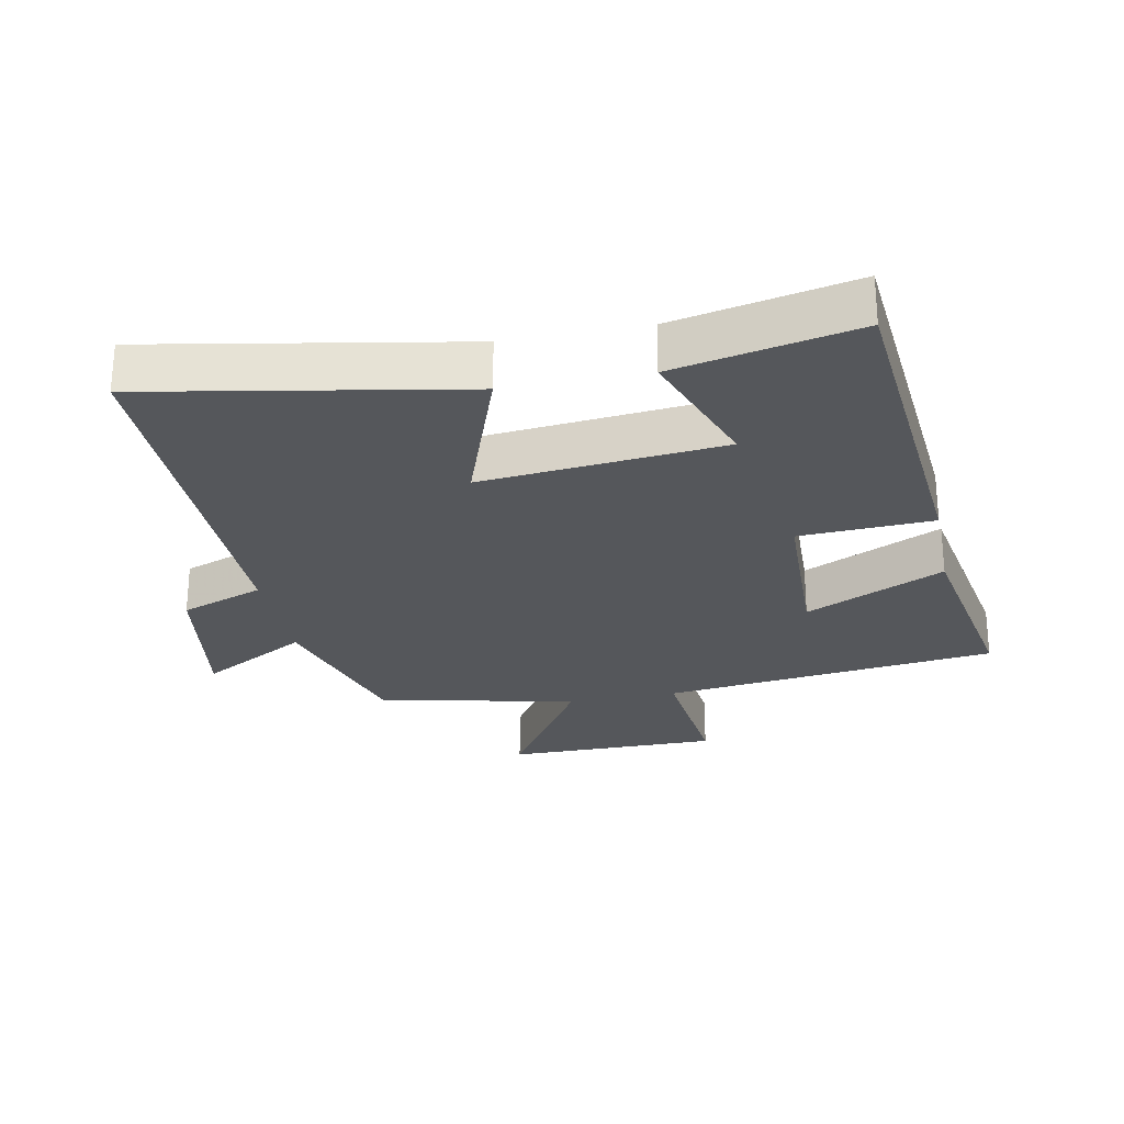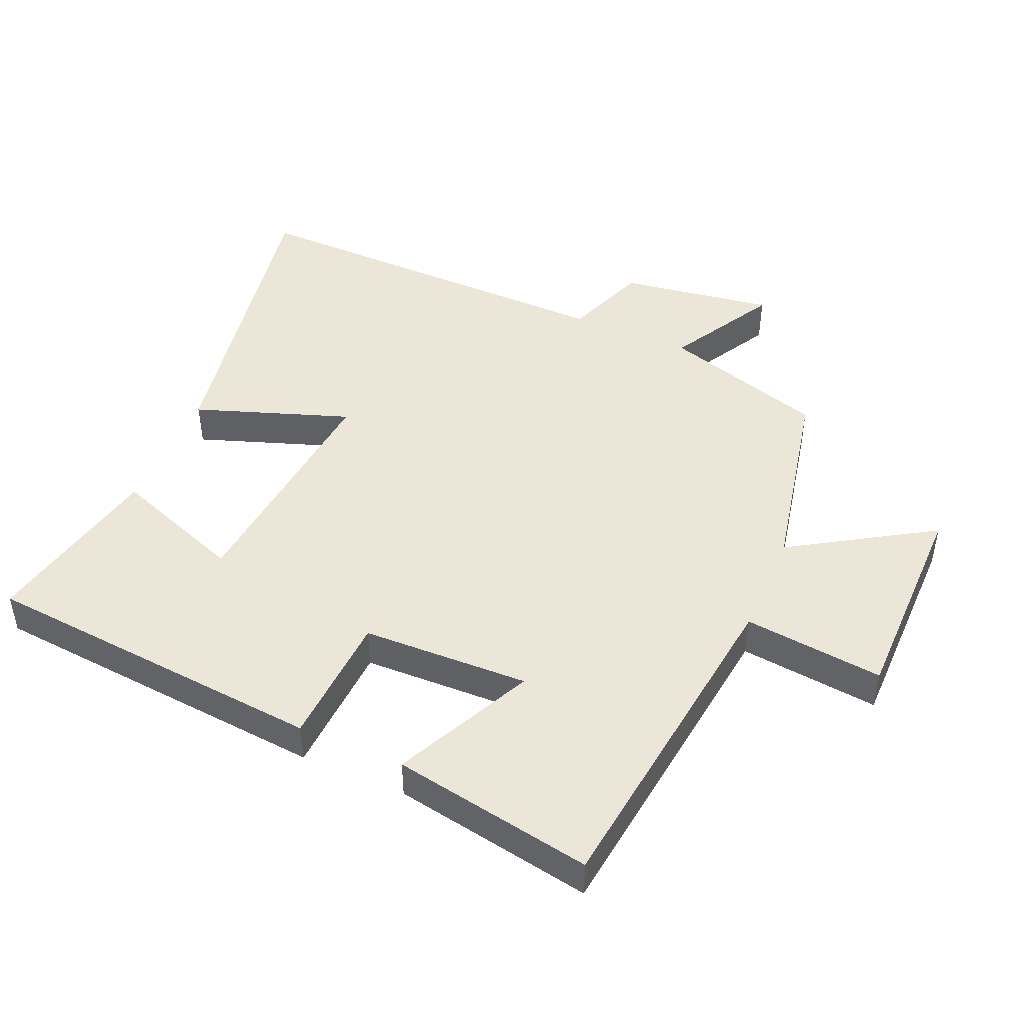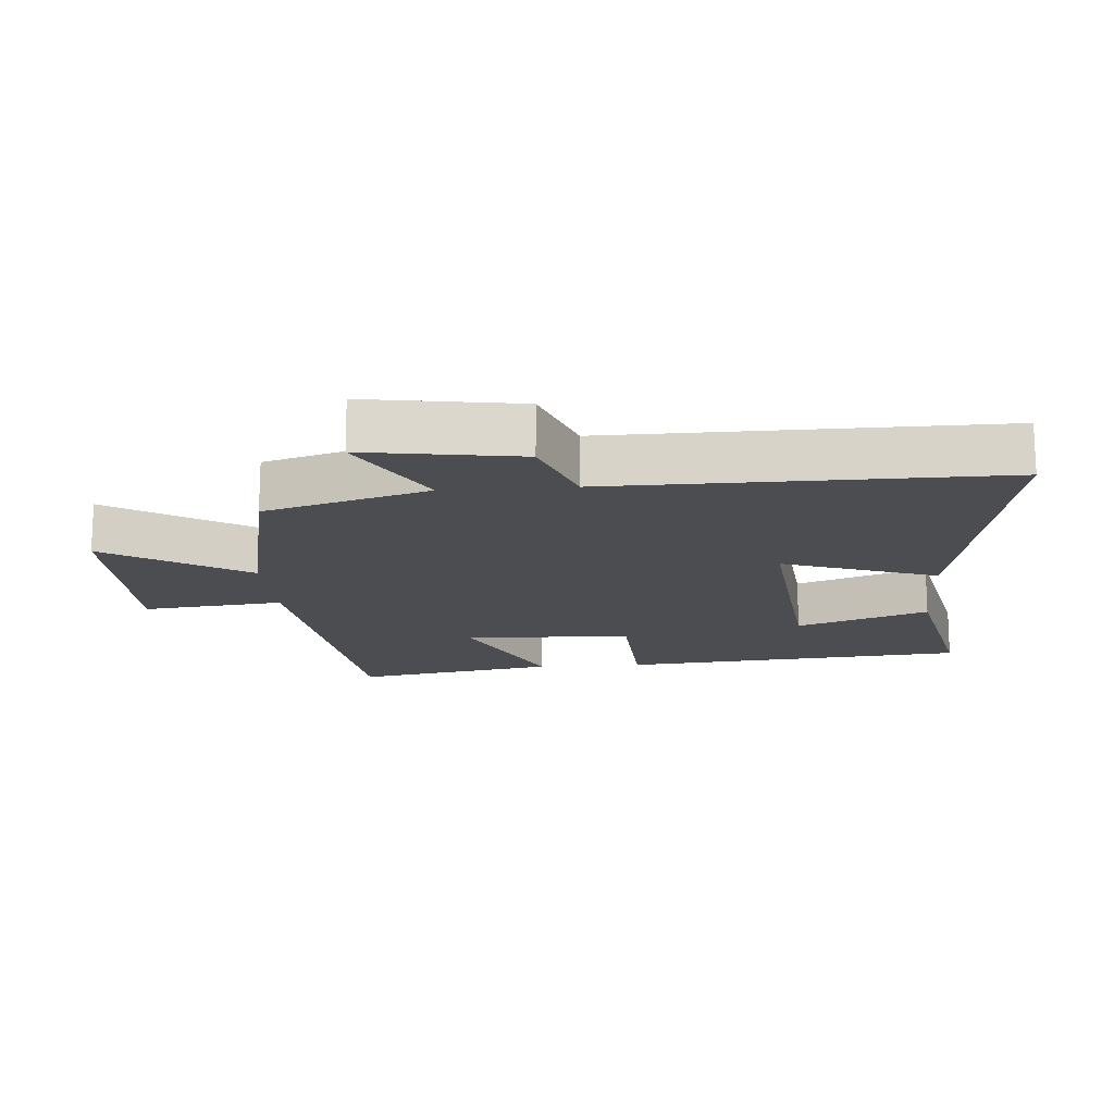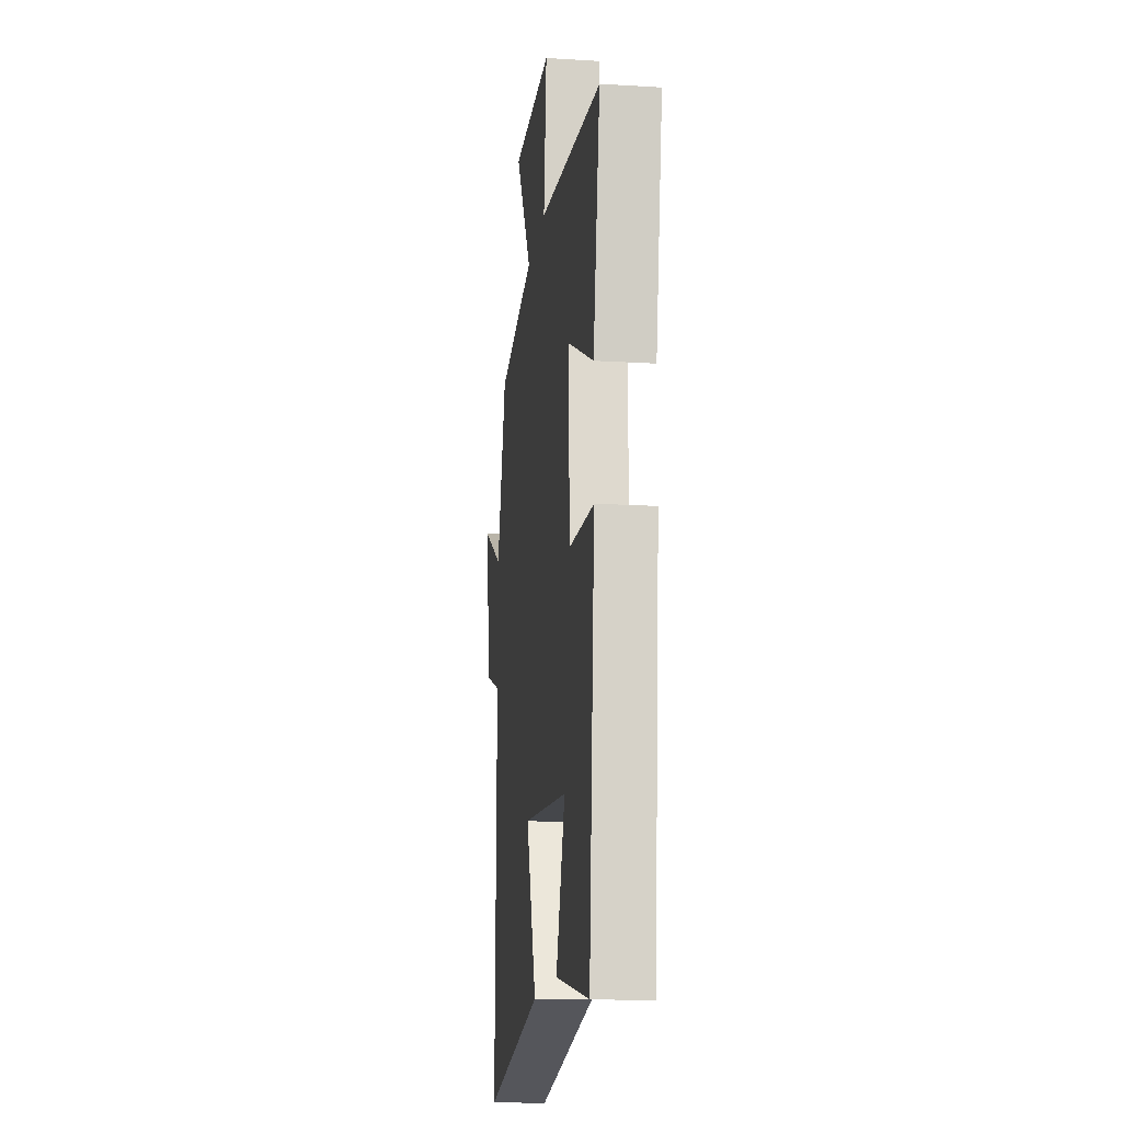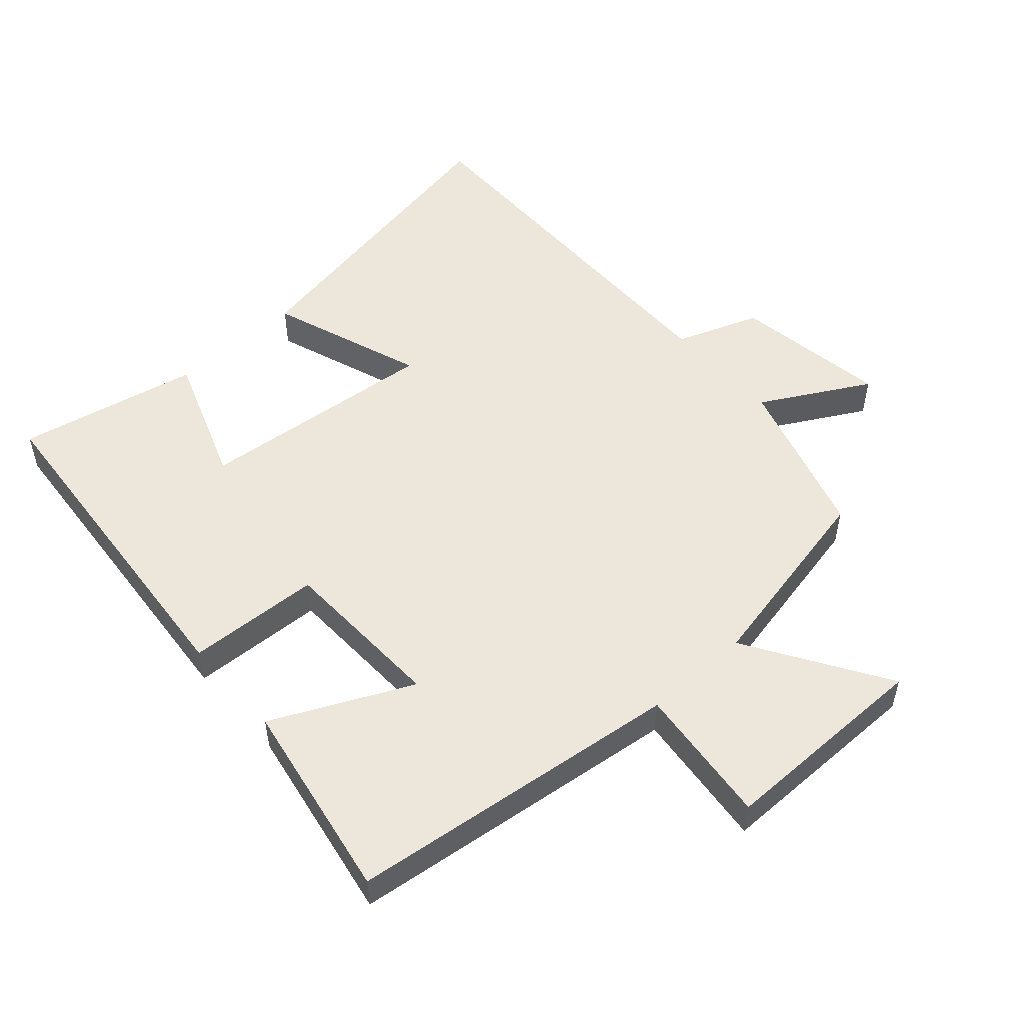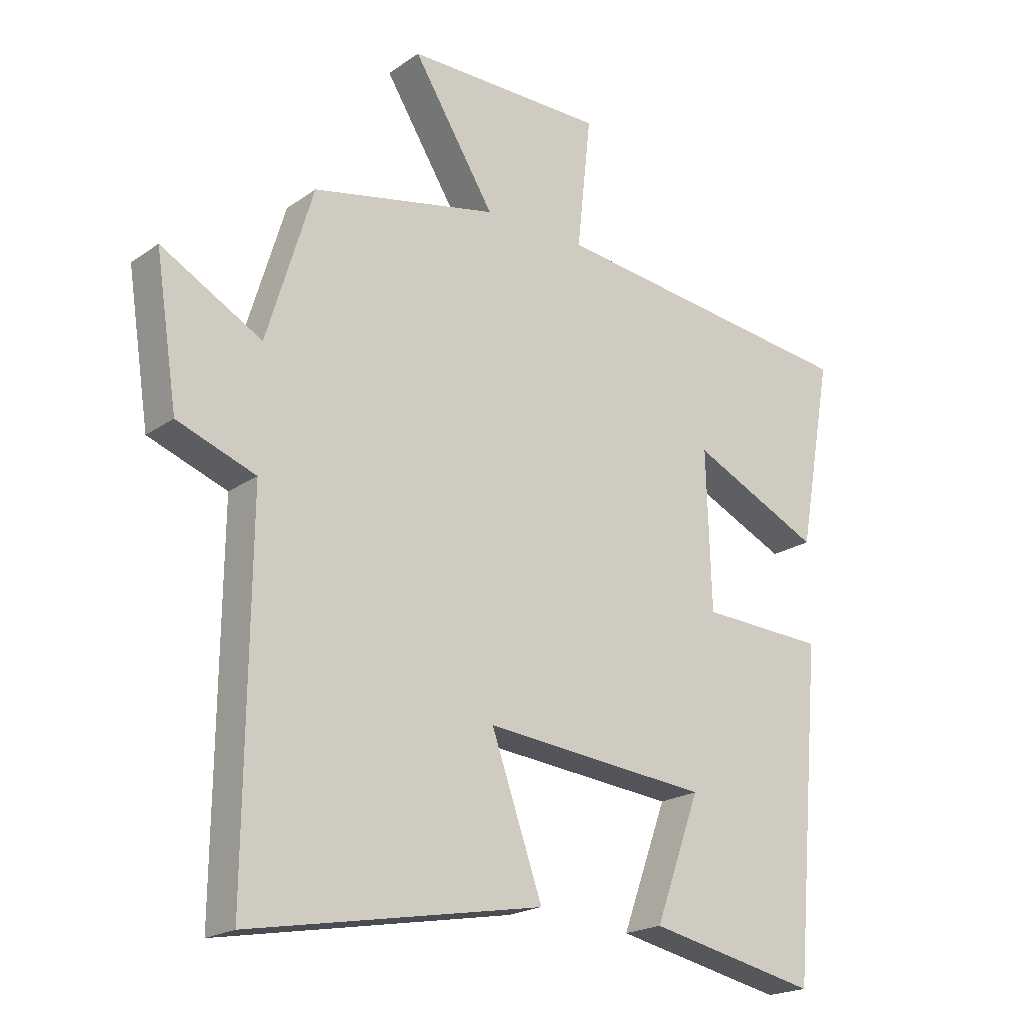
<metadata>
{"format":"obj","ext":"obj","renderer":"f3d","projection":"perspective","resolution":1024,"background":"white","views":[{"elev":-26.5,"azim":-168.9,"up":"+Y"},{"elev":46.2,"azim":-66.5,"up":"+Y"},{"elev":-16.1,"azim":94.4,"up":"+Y"},{"elev":-16.1,"azim":-97.3,"up":"+Z"},{"elev":52.4,"azim":-41.8,"up":"+Y"},{"elev":-20.4,"azim":141.4,"up":"+Z"}]}
</metadata>
<code>
v -0.454 0.07 -0.558
v -0.5 0.07 -0.032
v -0.297 0.07 -0.022
v -0.289 0.07 0.232
v -0.5 0.07 0.132
v -0.555 0.07 0.438
v -0.045 0.07 0.5
v -0.068 0.07 0.713
v 0.256 0.07 0.713
v 0.123 0.07 0.5
v 0.425 0.07 0.437
v 0.5 0.07 0.189
v 0.663 0.07 0.28
v 0.627 0.07 0.046
v 0.5 0.07 -0.001
v 0.506 0.07 -0.586
v 0.032 0.07 -0.5
v 0.115 0.07 -0.265
v -0.251 0.07 -0.301
v -0.178 0.07 -0.5
v -0.454 0 -0.558
v -0.5 0 -0.032
v -0.297 0 -0.022
v -0.289 0 0.232
v -0.5 0 0.132
v -0.555 0 0.438
v -0.045 0 0.5
v -0.068 0 0.713
v 0.256 0 0.713
v 0.123 0 0.5
v 0.425 0 0.437
v 0.5 0 0.189
v 0.663 0 0.28
v 0.627 0 0.046
v 0.5 0 -0.001
v 0.506 0 -0.586
v 0.032 0 -0.5
v 0.115 0 -0.265
v -0.251 0 -0.301
v -0.178 0 -0.5
f 19 20 1 2
f 18 19 2 3
f 15 16 17 18
f 15 18 3 4
f 12 13 14 15
f 10 11 12 15
f 10 15 4
f 7 8 9 10
f 6 7 10
f 4 5 6 10
f 22 21 40 39
f 23 22 39 38
f 38 37 36 35
f 24 23 38 35
f 35 34 33 32
f 35 32 31 30
f 24 35 30
f 30 29 28 27
f 30 27 26
f 30 26 25 24
f 1 21 22 2
f 2 22 23 3
f 3 23 24 4
f 4 24 25 5
f 5 25 26 6
f 6 26 27 7
f 7 27 28 8
f 8 28 29 9
f 9 29 30 10
f 10 30 31 11
f 11 31 32 12
f 12 32 33 13
f 13 33 34 14
f 14 34 35 15
f 15 35 36 16
f 16 36 37 17
f 17 37 38 18
f 18 38 39 19
f 19 39 40 20
f 20 40 21 1

</code>
